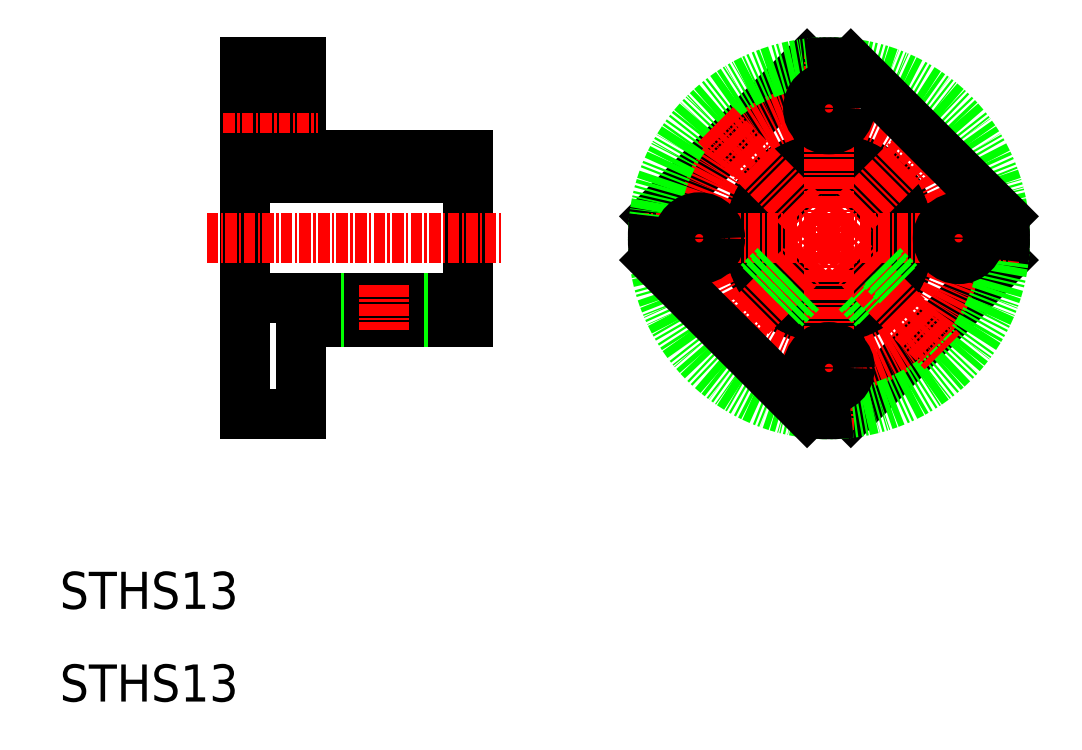
<metadata>
{"format":"dxf","ext":"dxf","renderer":"ezdxf+matplotlib","layout":"modelspace","background":"white","min_lineweight":24,"dpi":150}
</metadata>
<code>
0
SECTION
2
ENTITIES
0
LINE
8
0
10
30
20
79
30
0
11
30
21
41
31
0
0
LINE
8
0
10
54
20
69
30
0
11
54
21
51
31
0
0
TEXT
8
0
10
10
20
10
30
0
40
4
1
STHS13
0
TEXT
8
0
10
10
20
20
30
0
40
4
1
STHS13
0
LINE
8
0
10
36
20
51
30
0
11
54
21
51
31
0
0
LINE
8
0
10
30
20
53.5
30
0
11
54
21
53.5
31
0
0
LINE
8
0
10
30
20
41
30
0
11
36
21
41
31
0
0
LINE
8
0
10
36
20
51
30
0
11
36
21
41
31
0
0
LINE
8
0
10
43
20
53.5
30
0
11
43
21
51
31
0
0
LINE
8
0
10
47
20
53.5
30
0
11
47
21
51
31
0
0
LINE
8
0
10
43.4
20
53.5
30
0
11
43.4
21
51
31
0
0
LINE
8
0
10
46.6
20
53.5
30
0
11
46.6
21
51
31
0
0
LINE
8
CENTER
10
45
20
54.91
30
0
11
45
21
50.04
31
0
0
LINE
8
0
10
36
20
69
30
0
11
54
21
69
31
0
0
LINE
8
0
10
30
20
66.5
30
0
11
54
21
66.5
31
0
0
LINE
8
CENTER
10
25.85
20
60
30
0
11
57.87
21
60
31
0
0
LINE
8
0
10
36
20
79
30
0
11
36
21
69
31
0
0
LINE
8
0
10
30
20
71.75
30
0
11
36
21
71.75
31
0
0
LINE
8
CENTER
10
27.64
20
74
30
0
11
37.86
21
74
31
0
0
LINE
8
0
10
30
20
62
30
0
11
30
21
62
31
0
0
LINE
8
0
10
30
20
70.5
30
0
11
30
21
70.5
31
0
0
LINE
8
0
10
30
20
79
30
0
11
36
21
79
31
0
0
LINE
8
0
10
30
20
76.25
30
0
11
36
21
76.25
31
0
0
CIRCLE
8
0
10
93
20
60
30
0
40
6.5
0
CIRCLE
8
0
10
93
20
60
30
0
40
9
0
LINE
8
0
10
111.9
20
57.64
30
0
11
95.36
21
41.15
31
0
0
LINE
8
0
10
90.64
20
78.85
30
0
11
74.15
21
62.36
31
0
0
LINE
8
CENTER
10
93
20
39.31
30
0
11
93
21
80.69
31
0
0
LINE
8
CENTER
10
72.31
20
60
30
0
11
113.7
21
60
31
0
0
CIRCLE
8
CENTER
10
93
20
60
30
0
40
14
0
CIRCLE
8
0
10
93
20
60
30
0
40
19
0
LINE
8
CENTER
10
105.2
20
72.24
30
0
11
80.76
21
47.76
31
0
0
LINE
8
0
10
74.15
20
57.64
30
0
11
90.64
21
41.15
31
0
0
CIRCLE
8
0
10
79
20
60
30
0
40
2.25
0
ARC
8
0
10
93
20
60
30
0
40
19
50
172.9
51
187.1
0
LINE
8
0
10
87.41
20
56.68
30
0
11
85.61
21
54.87
31
0
0
LINE
8
0
10
87.21
20
57.04
30
0
11
85.38
21
55.21
31
0
0
LINE
8
0
10
90.04
20
54.21
30
0
11
88.21
21
52.38
31
0
0
LINE
8
0
10
89.68
20
54.41
30
0
11
87.87
21
52.61
31
0
0
CIRCLE
8
0
10
93
20
46
30
0
40
2.25
0
ARC
8
0
10
93
20
60
30
0
40
19
50
262.9
51
277.1
0
LINE
8
0
10
96.32
20
54.41
30
0
11
98.13
21
52.61
31
0
0
LINE
8
0
10
95.96
20
54.21
30
0
11
97.79
21
52.38
31
0
0
LINE
8
CENTER
10
80.76
20
72.24
30
0
11
105.2
21
47.76
31
0
0
LINE
8
0
10
95.36
20
78.85
30
0
11
111.9
21
62.36
31
0
0
ARC
8
0
10
93
20
60
30
0
40
19
50
82.86
51
97.14
0
CIRCLE
8
0
10
93
20
74
30
0
40
2.25
0
LINE
8
0
10
98.79
20
57.04
30
0
11
100.6
21
55.21
31
0
0
LINE
8
0
10
98.59
20
56.68
30
0
11
100.4
21
54.87
31
0
0
CIRCLE
8
0
10
107
20
60
30
0
40
2.25
0
ARC
8
0
10
93
20
60
30
0
40
19
50
352.9
51
7.136
0
ENDSEC
0
EOF

</code>
